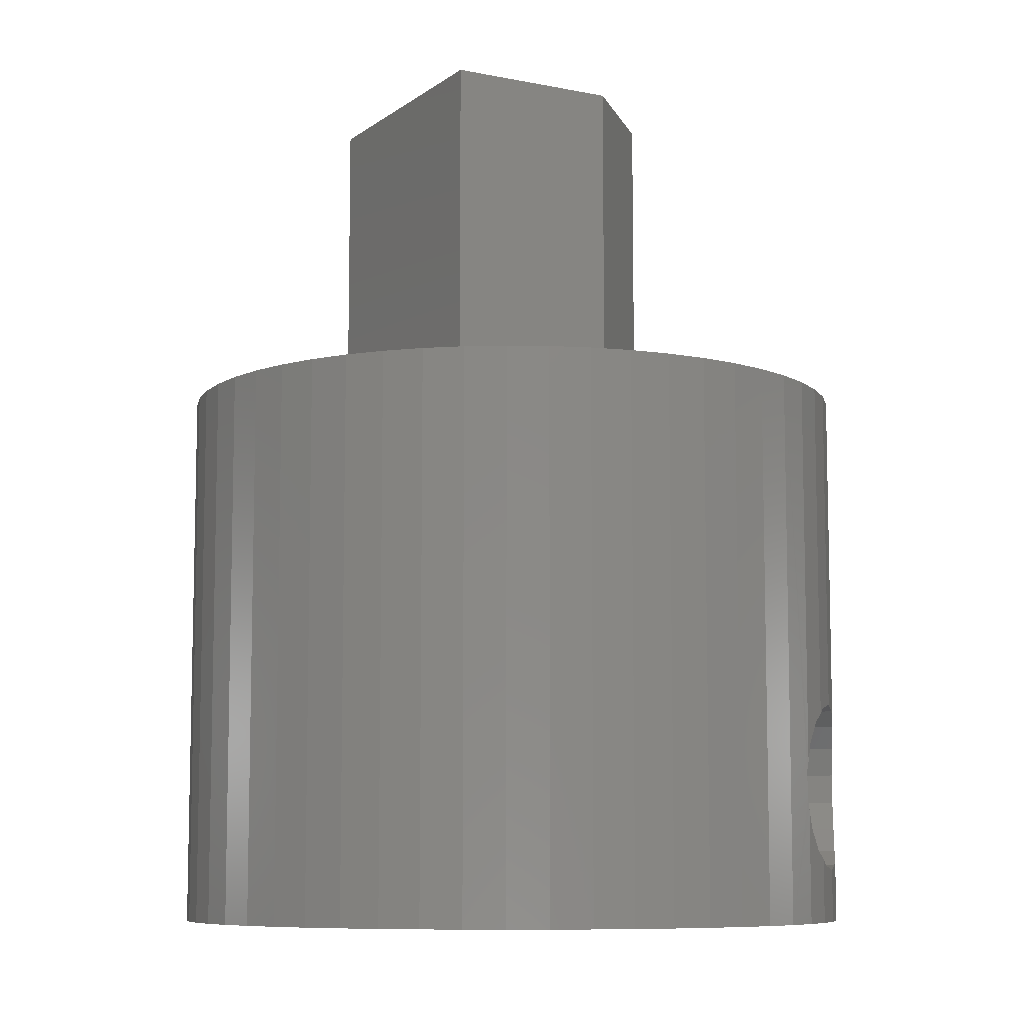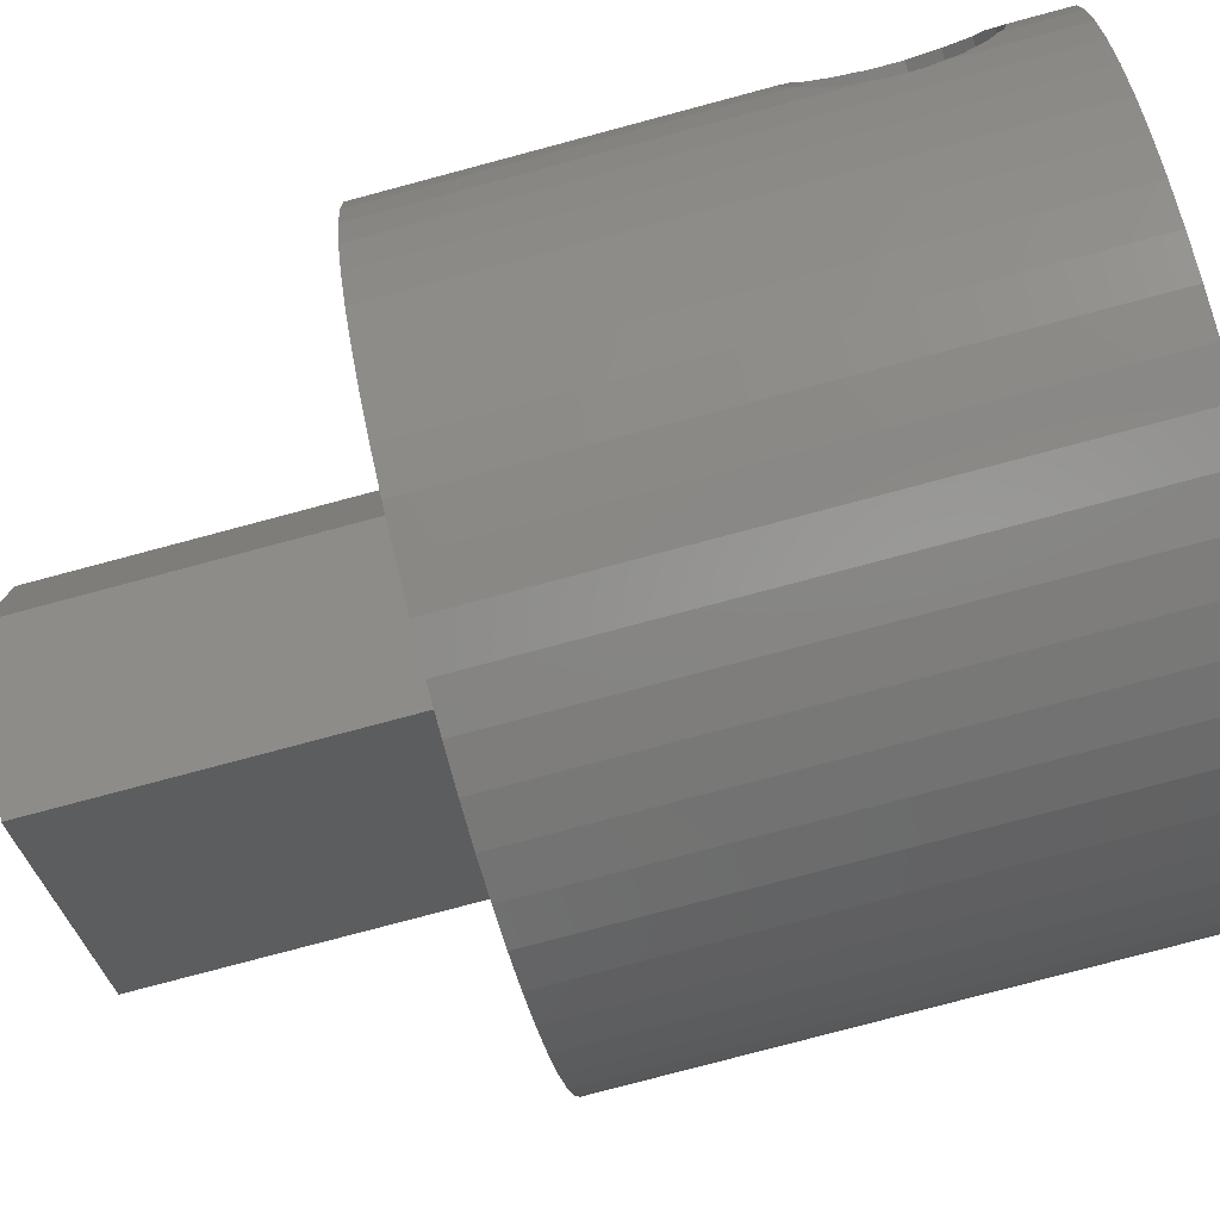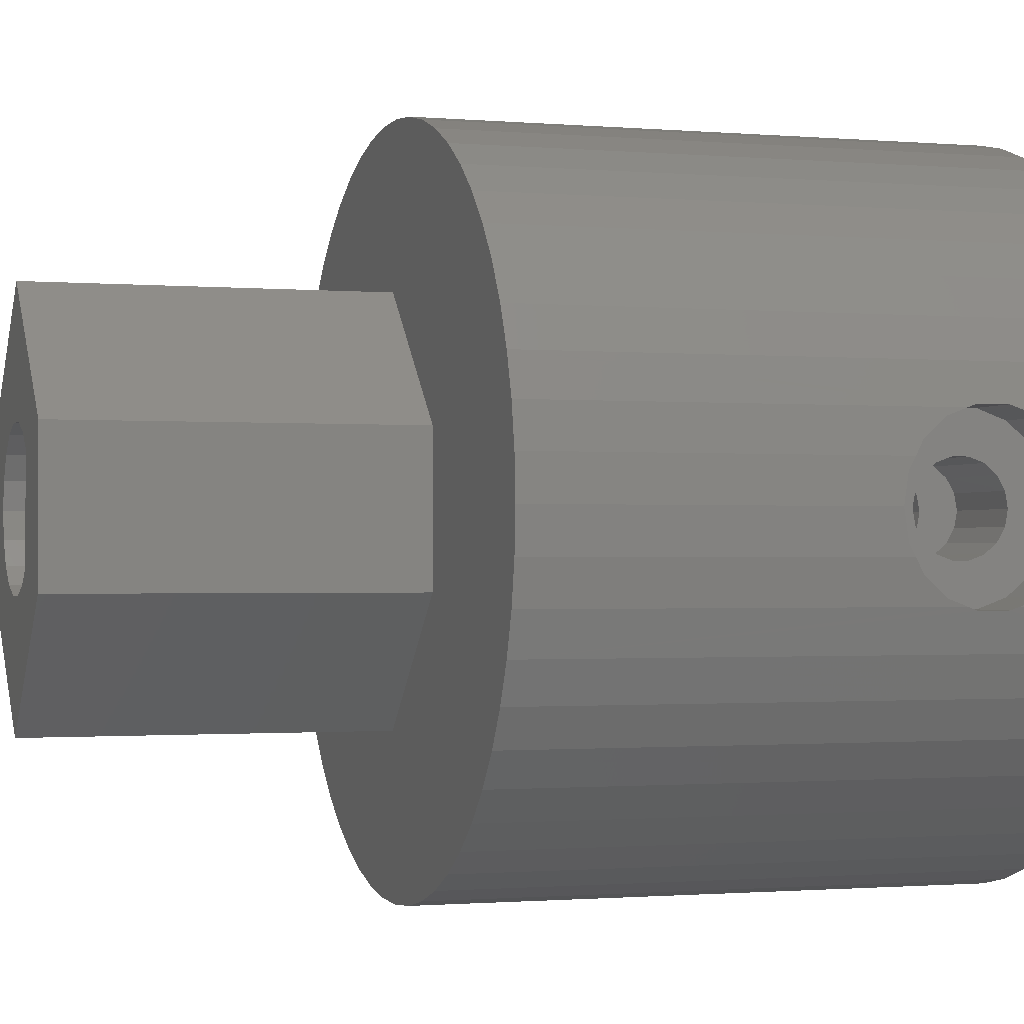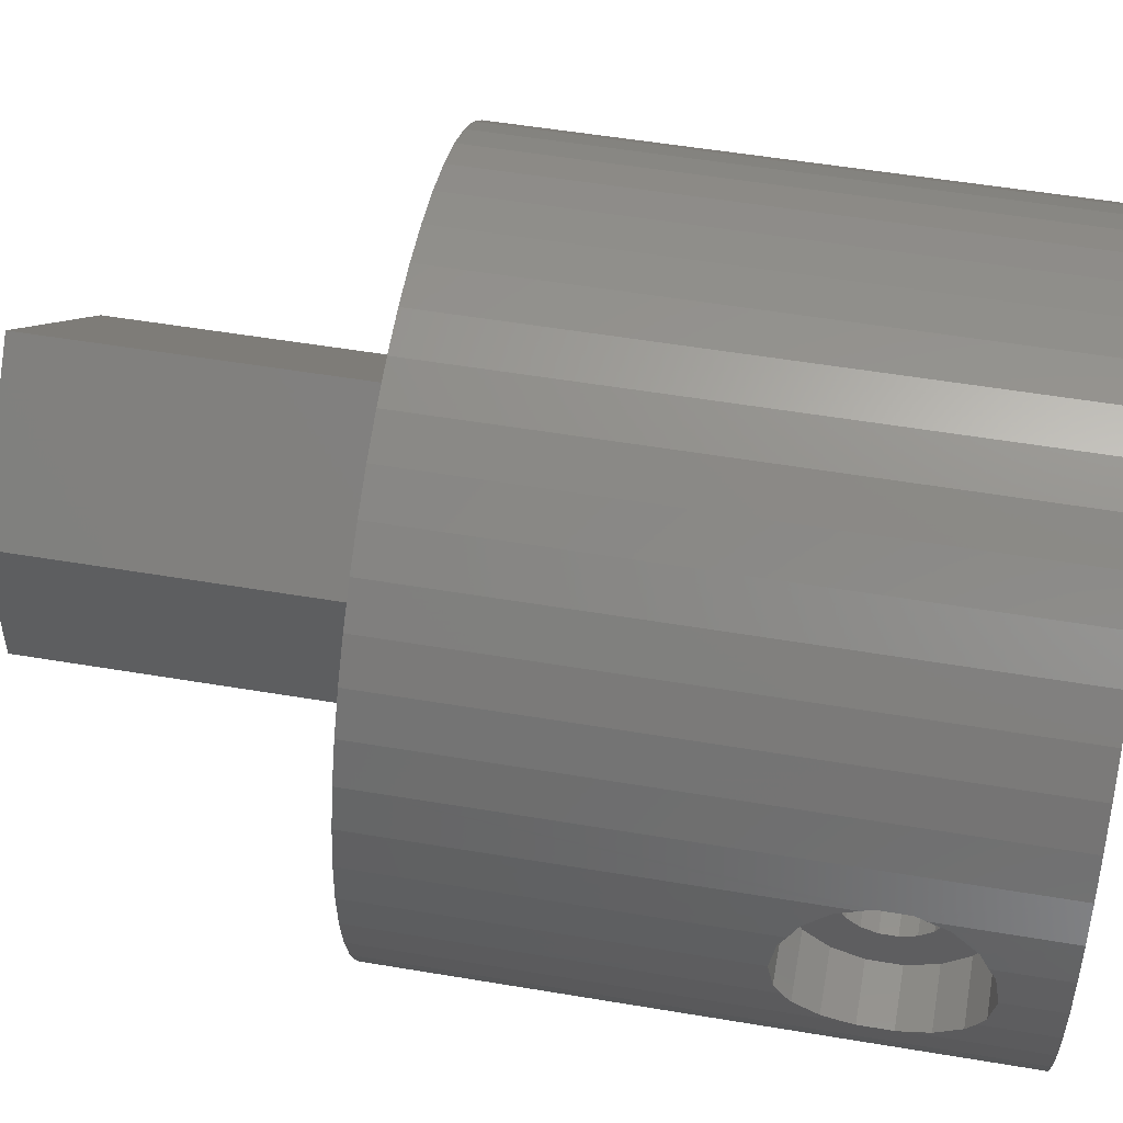
<metadata>
{"format":"stl","ext":"stl","renderer":"f3d","projection":"perspective","resolution":1024,"background":"white","views":[{"elev":-8.4,"azim":16.1,"up":"+Z"},{"elev":-79.0,"azim":104.9,"up":"+Y"},{"elev":-1.0,"azim":71.8,"up":"+Y"},{"elev":52.5,"azim":100.3,"up":"+Y"}]}
</metadata>
<code>
# stl→obj: 307 verts, 622 faces
v 0.37 -12.49 0
v -1.11 -12.45 0
v -0.641 -3.634 0
v 0.641 -3.634 0
v 1.846 -12.36 0
v -2.575 -12.23 0
v 3.295 -12.06 0
v -4.003 -11.84 0
v -0.65 -3.631 0
v 1.845 -3.196 0
v 4.698 -11.58 0
v 0.65 -3.631 0
v -5.376 -11.29 0
v -1.845 -3.196 0
v 6.035 -10.95 0
v -6.673 -10.57 0
v 4 -2.86 0
v 7.287 -10.16 0
v -7.876 -9.707 0
v 6.64 -2.86 0
v 8.437 -9.223 0
v -8.969 -8.707 0
v -2.82 -2.378 0
v 9.469 -8.16 0
v -9.936 -7.585 0
v -2.827 -2.372 0
v 10.37 -6.983 0
v -10.76 -6.357 0
v -2.831 -2.364 0
v 11.12 -5.708 0
v -11.44 -5.039 0
v -3.467 -1.262 0
v 11.72 -4.353 0
v -11.96 -3.651 0
v 12.15 -2.936 0
v -12.3 -2.211 0
v -3.469 -1.253 0
v 2 -3.066 0
v 4 2.86 0
v 2 3.066 0
v 12.41 -1.478 0
v 12.5 0 0
v 6.64 2.86 0
v -3.69 0 0
v -12.48 -0.741 0
v -12.48 0.741 0
v -12.3 2.211 0
v -3.469 1.253 0
v 12.41 1.478 0
v -11.96 3.651 0
v -3.467 1.262 0
v -10.76 6.357 0
v -2.831 2.364 0
v -11.44 5.039 0
v 12.15 2.936 0
v -9.936 7.585 0
v -2.827 2.372 0
v -8.969 8.707 0
v -2.82 2.378 0
v -7.876 9.707 0
v -1.845 3.196 0
v 7.287 10.16 0
v 11.72 4.353 0
v 1.845 3.196 0
v 6.035 10.95 0
v 11.12 5.708 0
v 10.37 6.983 0
v 9.469 8.16 0
v 8.437 9.223 0
v 0.65 3.631 0
v 4.698 11.58 0
v -4.003 11.84 0
v -0.65 3.631 0
v -6.673 10.57 0
v -5.376 11.29 0
v 0.641 3.634 0
v 3.295 12.06 0
v -2.575 12.23 0
v -0.641 3.634 0
v 0.37 12.49 0
v 1.846 12.36 0
v -1.11 12.45 0
v 2 -2.356 1.104
v 2 2.356 1.104
v -0.469 -2.659 1.98
v 0.469 -2.659 1.98
v -1.35 -2.338 1.98
v 1.35 -2.338 1.98
v -2.068 -1.736 1.98
v -2.537 -0.923 1.98
v -2.7 0 1.98
v -2.537 0.923 1.98
v -2.068 1.736 1.98
v -1.35 2.338 1.98
v 1.35 2.338 1.98
v -0.469 2.659 1.98
v 0.469 2.659 1.98
v 12.44 -1.06 2.087
v 12.44 1.06 2.087
v 12.41 -1.478 2.328
v 12.41 1.478 2.328
v 4 0 3.4
v 6.64 0 3.4
v 12.15 -2.936 4.141
v 12.15 2.936 4.141
v 4 -2.86 6.651
v 6.64 2.86 6.651
v 0.37 -12.49 20
v 1.846 -12.36 20
v -1.11 -12.45 20
v 3.295 -12.06 20
v -2.575 -12.23 20
v 4.698 -11.58 20
v -4.003 -11.84 20
v 6.035 -10.95 20
v -5.376 -11.29 20
v 7.287 -10.16 20
v -6.673 -10.57 20
v 8.437 -9.223 20
v -7.876 -9.707 20
v -9.936 -7.585 20
v 9.469 -8.16 20
v -10.76 -6.357 20
v 10.37 -6.983 20
v -11.44 -5.039 20
v 11.12 -5.708 20
v -11.96 -3.651 20
v -12.3 -2.211 20
v -12.48 -0.741 20
v -12.48 0.741 20
v -12.3 2.211 20
v -11.96 3.651 20
v -11.44 5.039 20
v 11.72 4.353 20
v -10.76 6.357 20
v 11.12 5.708 20
v -9.936 7.585 20
v 10.37 6.983 20
v -8.969 8.707 20
v 9.469 8.16 20
v 7.287 10.16 20
v -7.876 9.707 20
v 6.035 10.95 20
v -6.673 10.57 20
v 4.698 11.58 20
v -5.376 11.29 20
v 3.295 12.06 20
v -4.003 11.84 20
v 1.846 12.36 20
v -2.575 12.23 20
v 0.37 12.49 20
v -1.11 12.45 20
v 12.5 0 1.9
v 12.32 -1.993 2.625
v 12.32 1.993 2.625
v 12.2 -2.685 3.45
v 12.2 2.685 3.45
v 4 -0.547 3.497
v 6.64 -0.547 3.497
v 4 0.547 3.497
v 6.64 0.547 3.497
v 4 -1.028 3.774
v 6.64 -1.028 3.774
v 4 1.028 3.774
v 6.64 1.028 3.774
v 4 -1.386 4.2
v 6.64 -1.386 4.2
v 4 1.386 4.2
v 6.64 1.386 4.2
v 12.12 -3.053 4.462
v 12.12 3.053 4.462
v 4 -1.576 4.722
v 6.64 -1.576 4.722
v 4 1.576 4.722
v 6.64 1.576 4.722
v 12.12 -3.053 5.538
v 12.12 3.053 5.538
v 6.64 -2.86 6.651
v 4 2.86 6.651
v 11.72 -4.353 20
v -8.969 -8.707 20
v 8.437 9.223 20
v 2 1.793 1.98
v 2 -1.793 1.98
v 10 0 1.9
v 10 -1.06 2.087
v 10 1.06 2.087
v 10 -0.59 3.521
v 10 0.59 3.521
v 10 0 3.4
v 10 -0.547 3.497
v 10 0.547 3.497
v 2 0 3.4
v -0.469 -2.659 31.99
v 0.469 -2.659 31.99
v -1.35 -2.338 31.99
v 1.35 -2.338 31.99
v -2.068 -1.736 31.99
v -2.537 -0.923 31.99
v -2.7 0 31.99
v -2.537 0.923 31.99
v -1.35 2.338 31.99
v 2 1.793 31.99
v 1.35 2.338 31.99
v -0.469 2.659 31.99
v 0.469 2.659 31.99
v 2 -0.547 3.497
v 2 0.547 3.497
v 2 -1.028 3.774
v 2 1.028 3.774
v 2 -1.386 4.2
v 2 1.386 4.2
v 2 -1.576 4.722
v 2 1.576 4.722
v 2 -1.576 5.278
v 2 1.576 5.278
v 2 -1.793 31.99
v -2.068 1.736 31.99
v 10 -1.993 2.625
v 10 1.993 2.625
v 10 -1.477 4.452
v 10 1.477 4.452
v 10 -1.028 3.774
v 10 1.028 3.774
v 10 -1.386 4.2
v 10 1.386 4.2
v 10 -2.685 3.45
v 10 2.685 3.45
v 10 -1.993 7.375
v 10 1.993 7.375
v 10 -1.576 4.722
v 10 1.576 4.722
v 10 -1.576 5.01
v 10 1.576 5.01
v 10 -3.053 4.462
v 10 3.053 4.462
v 10 -3.053 5.538
v 10 3.053 5.538
v 4 1.576 5.278
v 6.64 -1.576 5.278
v 6.64 1.576 5.278
v 4 -1.576 5.278
v 10 -1.576 5.278
v 10 1.576 5.278
v 10 -1.403 5.753
v 10 1.403 5.753
v 2 -1.386 5.8
v 4 1.386 5.8
v 6.64 -1.386 5.8
v 6.64 1.386 5.8
v 4 -1.386 5.8
v 2 1.386 5.8
v 12.15 -2.936 5.859
v 12.15 2.936 5.859
v 10 -2.685 6.55
v 10 2.685 6.55
v 10 -1.386 5.8
v 10 1.386 5.8
v 2 -1.028 6.226
v 6.64 -1.028 6.226
v 4 1.028 6.226
v 10 1.028 6.226
v 4 -1.028 6.226
v 10 -1.028 6.226
v 2 1.028 6.226
v 6.64 1.028 6.226
v 12.2 -2.685 6.55
v 12.2 2.685 6.55
v 12.15 -2.936 20
v 12.15 2.936 20
v 4 -0.547 6.503
v 10 -0.547 6.503
v 2 0.547 6.503
v 6.64 0.547 6.503
v 2 -0.547 6.503
v 6.64 -0.547 6.503
v 4 0.547 6.503
v 10 0.547 6.503
v 4 0 8.302
v 6.64 0 8.302
v 4 0 6.6
v 10 0 6.6
v 2 0 6.6
v 6.64 0 6.6
v 12.32 -1.993 7.375
v 12.32 1.993 7.375
v 10 -1.06 7.913
v 10 1.06 7.913
v 12.41 -1.478 7.672
v 12.41 1.478 7.672
v 10 0 8.1
v 12.44 -1.06 7.913
v 12.44 1.06 7.913
v 12.41 -1.478 20
v 12.41 1.478 20
v 12.5 0 8.1
v 12.5 0 20
v 0 -7 20
v 4.455 -2.545 20
v -7 0 20
v 4.455 2.545 20
v 0 7 20
v 0 -7 31.99
v -7 0 31.99
v 4.455 -2.545 31.99
v 0 7 31.99
v 4.455 2.545 31.99
f 1 2 3
f 1 4 5
f 1 3 4
f 2 6 3
f 5 4 7
f 6 8 9
f 6 9 3
f 7 10 11
f 7 4 12
f 7 12 10
f 8 13 14
f 8 14 9
f 11 10 15
f 13 16 14
f 15 17 18
f 15 10 17
f 16 19 14
f 18 20 21
f 18 17 20
f 19 22 23
f 19 23 14
f 21 20 24
f 22 25 26
f 22 26 23
f 24 20 27
f 25 28 29
f 25 29 26
f 27 20 30
f 28 31 32
f 28 32 29
f 30 20 33
f 31 34 32
f 33 20 35
f 34 36 37
f 34 37 32
f 10 38 17
f 38 39 17
f 38 40 39
f 35 20 41
f 20 42 41
f 20 43 42
f 36 44 37
f 36 45 44
f 45 46 44
f 44 46 47
f 44 47 48
f 42 43 49
f 48 50 51
f 48 47 50
f 51 52 53
f 51 50 54
f 51 54 52
f 49 43 55
f 53 56 57
f 53 52 56
f 57 58 59
f 57 56 58
f 59 60 61
f 59 58 60
f 39 62 43
f 43 63 55
f 39 40 64
f 39 64 65
f 43 66 63
f 43 67 66
f 43 68 67
f 43 69 68
f 43 62 69
f 39 65 62
f 64 70 71
f 61 72 73
f 61 60 74
f 61 74 75
f 64 71 65
f 61 75 72
f 70 76 77
f 73 78 79
f 70 77 71
f 73 72 78
f 79 80 76
f 76 81 77
f 79 78 82
f 76 80 81
f 79 82 80
f 10 83 38
f 38 83 40
f 40 84 64
f 3 85 4
f 3 9 85
f 4 86 12
f 9 14 87
f 12 88 10
f 14 23 87
f 23 26 89
f 26 29 89
f 29 32 90
f 32 37 90
f 37 44 91
f 44 48 91
f 48 51 92
f 51 53 92
f 53 57 93
f 57 59 93
f 59 61 94
f 61 73 94
f 64 95 70
f 73 79 96
f 70 97 76
f 79 76 97
f 41 42 98
f 42 49 99
f 35 41 100
f 49 55 101
f 17 39 102
f 20 103 43
f 33 35 104
f 55 63 105
f 17 106 20
f 39 43 107
f 1 108 2
f 1 5 109
f 2 110 6
f 5 7 111
f 6 112 8
f 7 11 113
f 8 114 13
f 11 15 115
f 13 116 16
f 15 18 117
f 16 118 19
f 18 21 119
f 19 120 22
f 21 24 119
f 22 121 25
f 24 27 122
f 25 123 28
f 27 30 124
f 28 125 31
f 30 33 126
f 31 127 34
f 34 128 36
f 36 129 45
f 45 130 46
f 46 131 47
f 47 132 50
f 50 133 54
f 63 66 134
f 54 135 52
f 66 67 136
f 52 137 56
f 67 68 138
f 56 139 58
f 68 69 140
f 58 139 60
f 69 62 141
f 60 142 74
f 62 65 143
f 74 144 75
f 65 71 145
f 75 146 72
f 71 77 147
f 72 148 78
f 77 81 149
f 78 150 82
f 81 80 151
f 82 152 80
f 40 83 84
f 10 88 83
f 64 84 95
f 42 153 98
f 42 99 153
f 4 85 86
f 9 87 85
f 12 86 88
f 23 89 87
f 29 90 89
f 37 91 90
f 48 92 91
f 53 93 92
f 59 94 93
f 73 96 94
f 70 95 97
f 79 97 96
f 41 98 100
f 49 101 99
f 35 100 154
f 55 155 101
f 35 154 156
f 55 157 155
f 17 102 158
f 20 159 103
f 39 160 102
f 43 103 161
f 35 156 104
f 55 105 157
f 17 158 162
f 20 163 159
f 39 164 160
f 43 161 165
f 17 162 166
f 20 167 163
f 39 168 164
f 43 165 169
f 33 104 170
f 63 171 105
f 17 166 172
f 20 173 167
f 39 174 168
f 43 169 175
f 33 170 176
f 63 177 171
f 17 172 106
f 20 178 173
f 39 179 174
f 43 175 107
f 33 176 180
f 63 134 177
f 20 106 178
f 39 107 179
f 1 109 108
f 2 108 110
f 6 110 112
f 5 111 109
f 8 112 114
f 7 113 111
f 13 114 116
f 11 115 113
f 16 116 118
f 15 117 115
f 19 118 120
f 18 119 117
f 22 120 181
f 24 122 119
f 22 181 121
f 27 124 122
f 25 121 123
f 30 126 124
f 28 123 125
f 33 180 126
f 31 125 127
f 34 127 128
f 36 128 129
f 45 129 130
f 46 130 131
f 47 131 132
f 50 132 133
f 66 136 134
f 54 133 135
f 67 138 136
f 52 135 137
f 68 140 138
f 56 137 139
f 69 182 140
f 60 139 142
f 69 141 182
f 74 142 144
f 62 143 141
f 75 144 146
f 65 145 143
f 72 146 148
f 71 147 145
f 78 148 150
f 77 149 147
f 82 150 152
f 81 151 149
f 80 152 151
f 83 183 84
f 83 88 184
f 83 184 183
f 84 183 95
f 185 98 153
f 185 153 99
f 185 186 98
f 185 99 187
f 185 188 186
f 185 187 189
f 185 190 191
f 185 192 190
f 185 191 188
f 185 189 192
f 184 193 183
f 85 194 86
f 86 195 88
f 85 87 196
f 88 197 184
f 87 89 198
f 89 90 198
f 90 91 199
f 91 92 200
f 92 93 201
f 93 94 202
f 183 203 95
f 95 204 97
f 94 96 205
f 96 97 206
f 184 207 193
f 183 193 208
f 184 209 207
f 183 208 210
f 184 211 209
f 183 210 212
f 184 213 211
f 183 212 214
f 184 215 213
f 183 214 216
f 184 217 215
f 183 216 203
f 86 194 195
f 85 196 194
f 88 195 197
f 87 198 196
f 184 197 217
f 90 199 198
f 91 200 199
f 92 201 200
f 93 218 201
f 93 202 218
f 95 203 204
f 94 205 202
f 97 204 206
f 96 206 205
f 186 100 98
f 187 99 101
f 186 154 100
f 187 101 155
f 186 219 154
f 187 155 220
f 186 221 219
f 187 220 222
f 186 188 223
f 187 224 189
f 186 223 225
f 187 226 224
f 186 225 221
f 187 222 226
f 219 156 154
f 220 155 157
f 219 227 156
f 220 157 228
f 219 229 227
f 220 228 230
f 219 221 231
f 220 232 222
f 219 231 233
f 220 234 232
f 219 233 229
f 220 230 234
f 193 158 102
f 103 191 190
f 193 102 208
f 103 190 161
f 193 207 158
f 103 159 191
f 102 160 208
f 190 192 161
f 227 104 156
f 228 157 105
f 227 235 104
f 228 105 236
f 227 229 235
f 228 236 230
f 159 188 191
f 161 192 189
f 207 162 158
f 208 160 210
f 159 163 188
f 161 189 165
f 207 209 162
f 160 164 210
f 188 163 223
f 189 224 165
f 209 211 162
f 163 167 223
f 210 164 168
f 165 224 226
f 162 211 166
f 223 167 225
f 210 168 212
f 165 226 169
f 104 235 170
f 105 171 236
f 167 221 225
f 169 226 222
f 211 213 166
f 212 168 174
f 167 173 221
f 169 222 175
f 166 213 172
f 212 174 214
f 221 173 231
f 222 232 175
f 235 237 170
f 236 171 177
f 170 237 176
f 236 177 238
f 235 229 237
f 236 238 230
f 173 233 231
f 175 232 234
f 213 215 172
f 214 174 239
f 173 240 233
f 175 234 241
f 172 215 242
f 214 239 216
f 172 242 106
f 173 178 240
f 174 179 239
f 175 241 107
f 233 240 243
f 234 244 241
f 233 243 229
f 234 230 244
f 240 245 243
f 241 244 246
f 215 247 242
f 216 239 248
f 240 249 245
f 241 246 250
f 243 245 229
f 244 230 246
f 242 247 251
f 216 248 252
f 242 251 106
f 240 178 249
f 239 179 248
f 241 250 107
f 215 217 247
f 216 252 203
f 237 253 176
f 238 177 254
f 237 255 253
f 238 254 256
f 176 253 180
f 177 134 254
f 237 229 255
f 238 256 230
f 245 249 257
f 246 258 250
f 245 257 229
f 246 230 258
f 247 259 251
f 249 260 257
f 252 248 261
f 250 258 262
f 251 259 263
f 257 260 264
f 252 261 265
f 250 262 266
f 251 263 106
f 249 178 260
f 248 179 261
f 250 266 107
f 257 264 229
f 258 230 262
f 247 217 259
f 252 265 203
f 253 255 267
f 254 268 256
f 253 267 269
f 254 270 268
f 253 269 180
f 254 134 270
f 259 271 263
f 260 272 264
f 265 261 273
f 266 262 274
f 259 275 271
f 260 276 272
f 261 277 273
f 262 278 274
f 261 179 277
f 266 274 107
f 264 272 229
f 262 230 278
f 263 271 279
f 260 280 276
f 259 217 275
f 265 273 203
f 263 279 106
f 260 178 280
f 275 281 271
f 276 282 272
f 273 277 283
f 274 278 284
f 275 283 281
f 276 284 282
f 277 281 283
f 278 282 284
f 272 282 229
f 278 230 282
f 271 281 279
f 276 280 284
f 277 279 281
f 274 284 280
f 275 217 283
f 273 283 203
f 277 179 279
f 274 280 107
f 255 229 267
f 256 268 230
f 267 229 285
f 268 286 230
f 267 285 269
f 268 270 286
f 282 230 229
f 283 217 203
f 106 280 178
f 179 107 279
f 106 279 280
f 107 280 279
f 229 287 285
f 229 230 287
f 230 286 288
f 285 287 289
f 286 290 288
f 285 289 269
f 286 270 290
f 230 291 287
f 230 288 291
f 289 287 292
f 290 293 288
f 289 292 294
f 290 295 293
f 289 294 269
f 290 270 295
f 287 291 292
f 288 293 291
f 292 291 296
f 293 296 291
f 292 296 294
f 293 295 296
f 296 297 294
f 296 295 297
f 108 298 110
f 108 109 298
f 110 298 112
f 109 111 298
f 112 298 114
f 111 113 298
f 114 298 116
f 113 115 298
f 116 298 118
f 115 117 299
f 115 299 298
f 118 298 120
f 117 119 299
f 120 298 181
f 119 122 299
f 181 300 121
f 181 298 300
f 122 124 299
f 121 300 123
f 124 126 299
f 123 300 125
f 126 180 299
f 125 300 127
f 180 269 299
f 127 300 128
f 269 294 299
f 299 294 297
f 299 297 301
f 128 300 129
f 129 300 130
f 300 131 130
f 297 295 301
f 300 132 131
f 300 133 132
f 300 135 133
f 300 137 135
f 300 302 139
f 300 139 137
f 295 270 301
f 301 270 134
f 301 134 136
f 301 136 138
f 301 138 140
f 301 143 302
f 301 140 182
f 301 182 141
f 301 141 143
f 302 142 139
f 302 144 142
f 302 146 144
f 302 143 145
f 302 148 146
f 302 145 147
f 302 150 148
f 302 147 149
f 302 152 150
f 302 149 151
f 302 151 152
f 298 299 303
f 298 304 300
f 299 301 305
f 300 306 302
f 301 302 307
f 298 303 304
f 299 305 303
f 301 307 305
f 300 304 306
f 302 306 307
f 303 195 194
f 303 194 196
f 303 197 195
f 303 305 197
f 303 196 198
f 303 198 304
f 305 217 197
f 305 203 217
f 305 307 203
f 198 199 304
f 199 200 304
f 304 200 201
f 304 201 218
f 304 218 306
f 218 202 306
f 203 307 204
f 204 307 306
f 202 205 306
f 204 306 206
f 205 206 306

</code>
